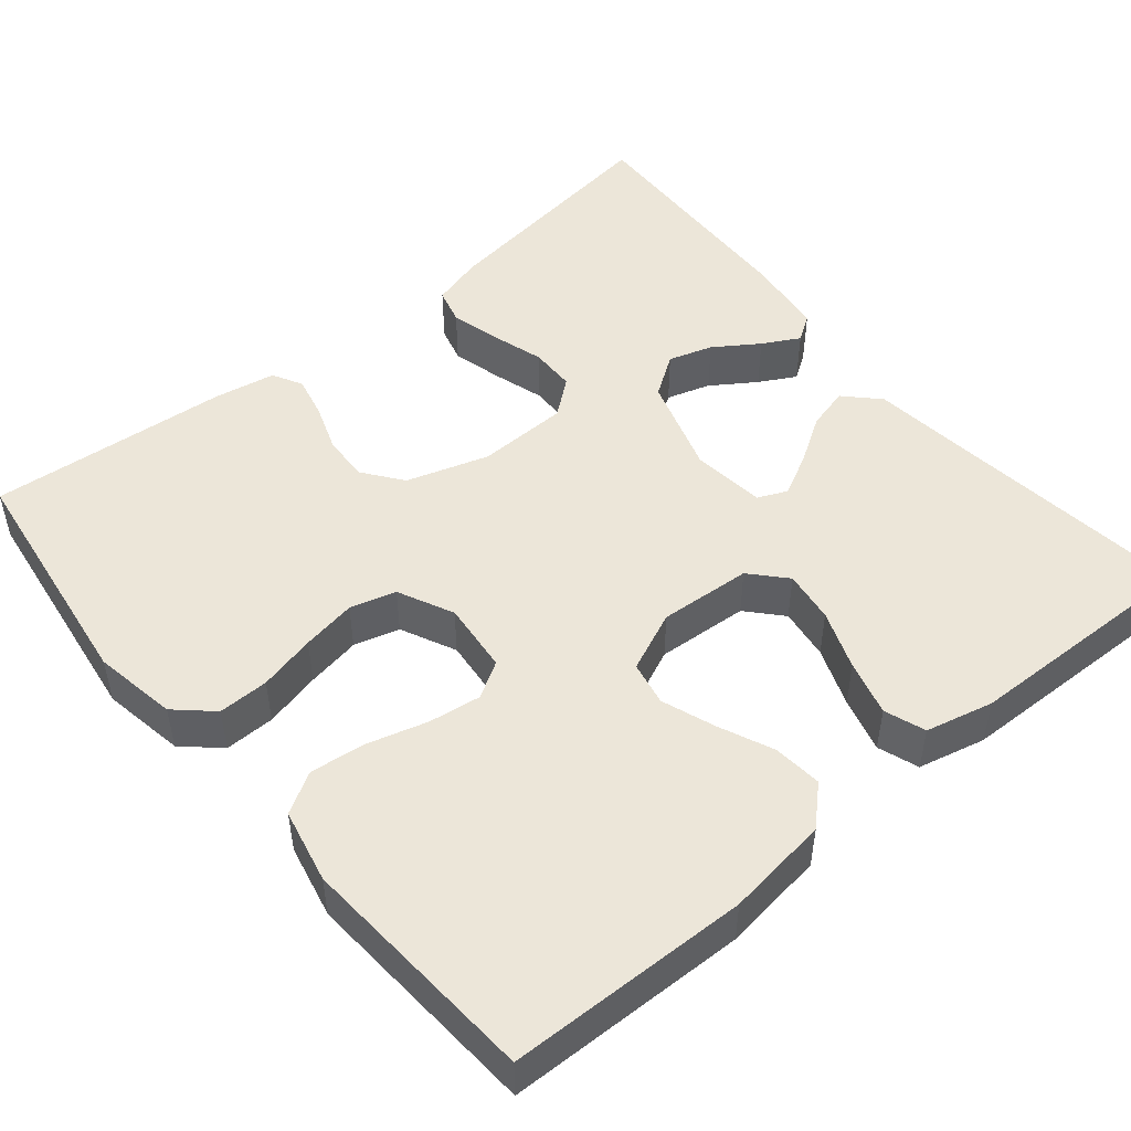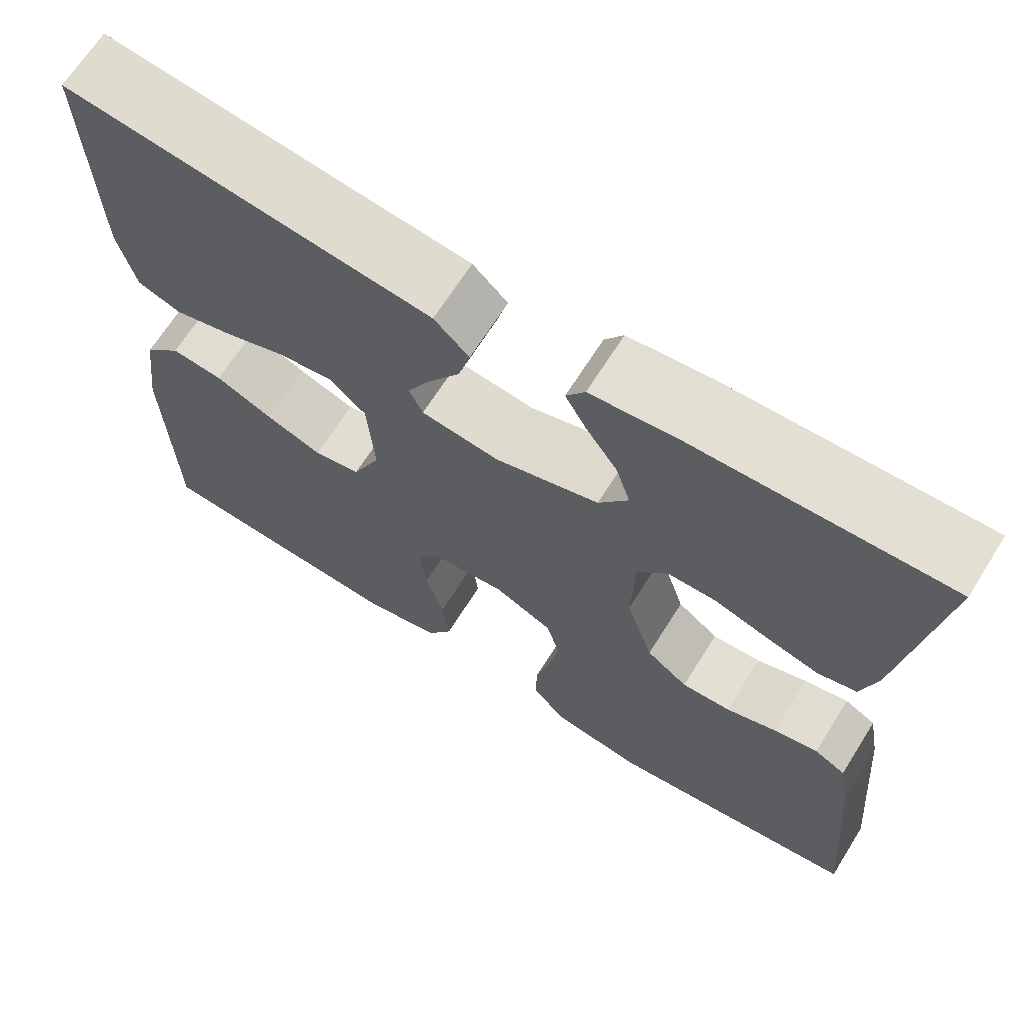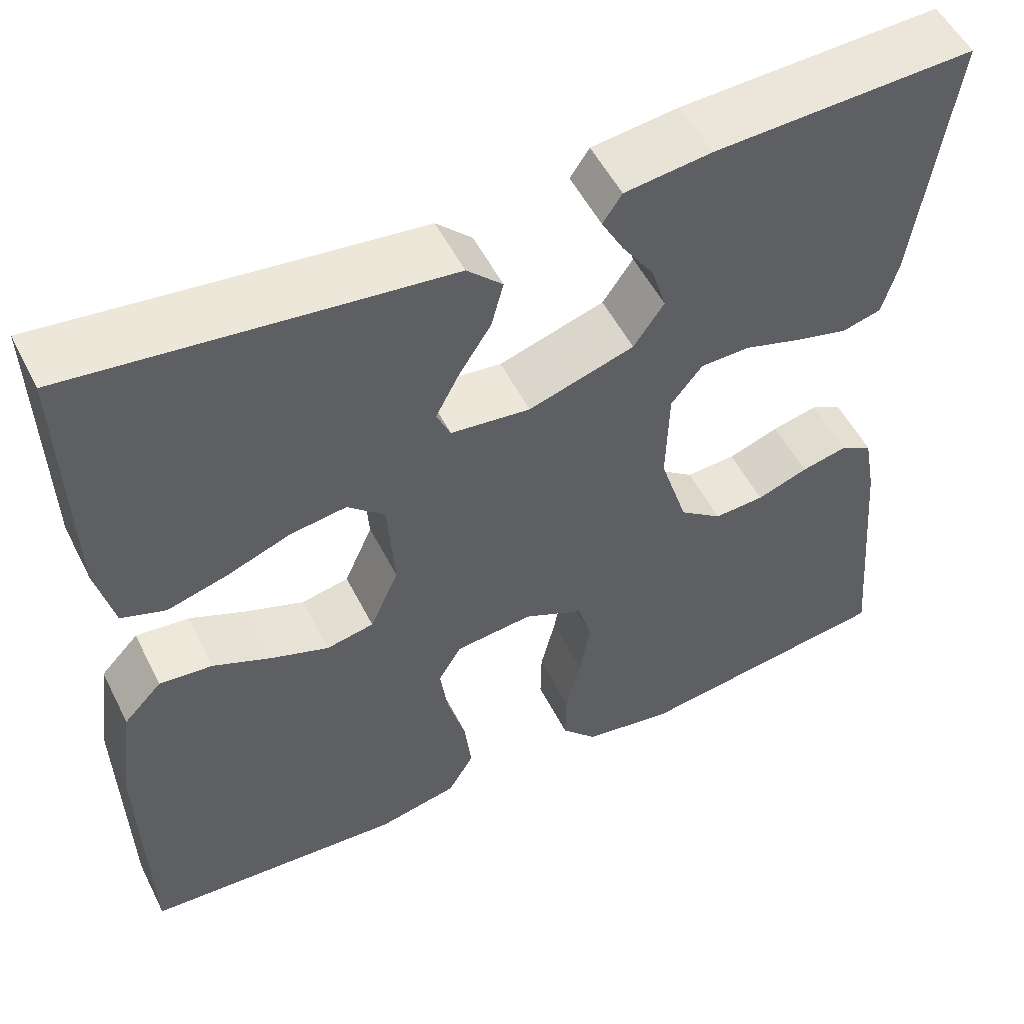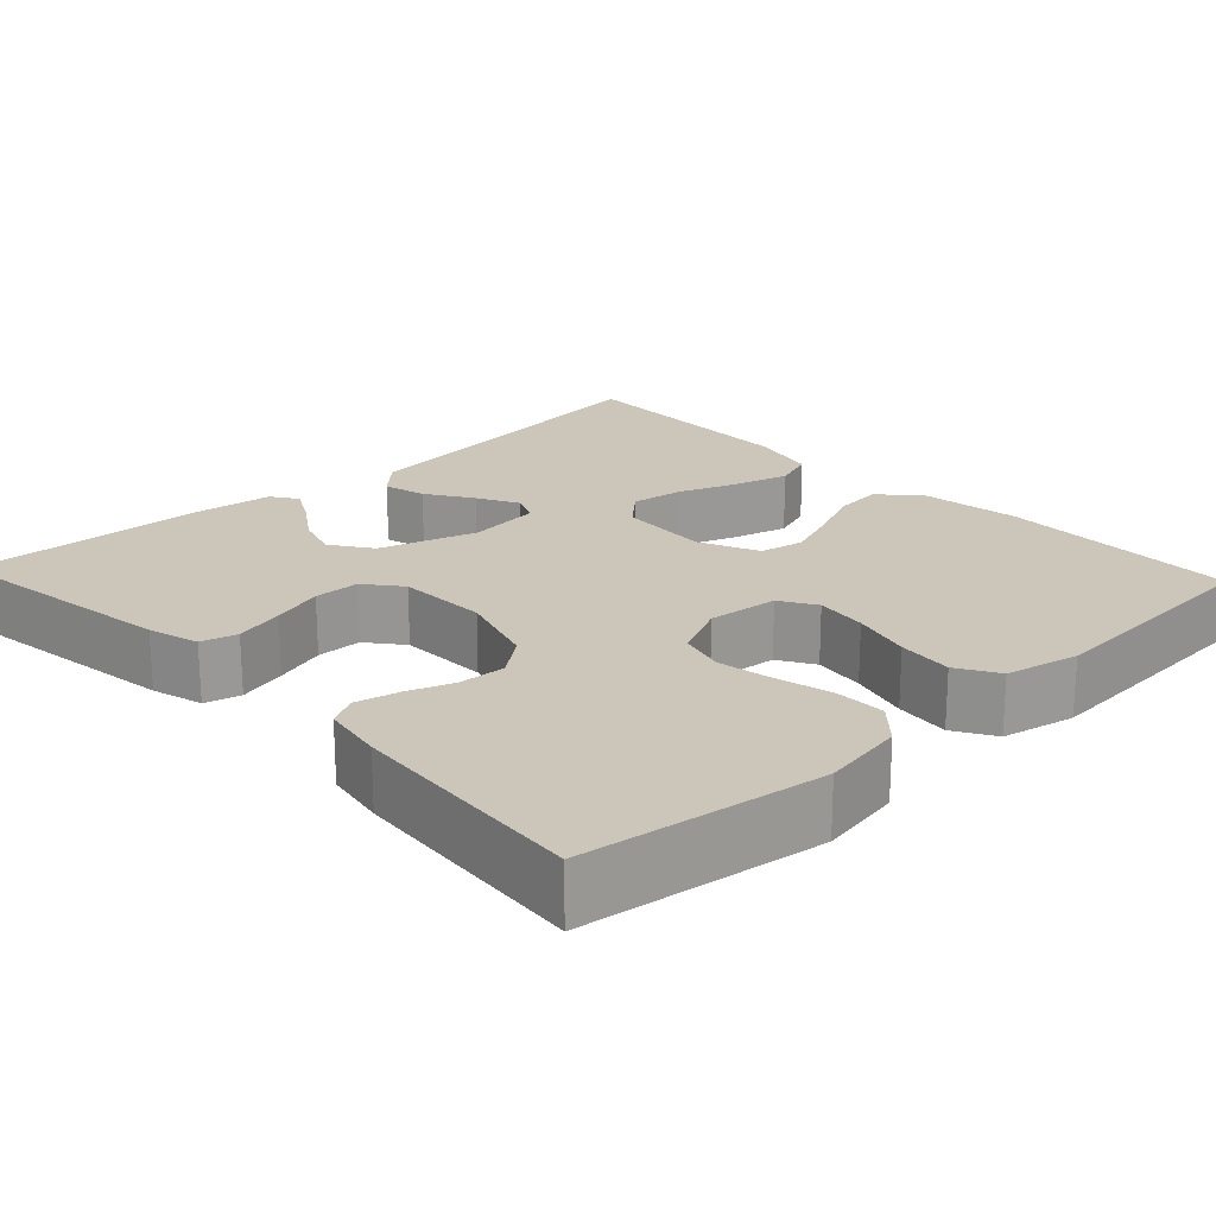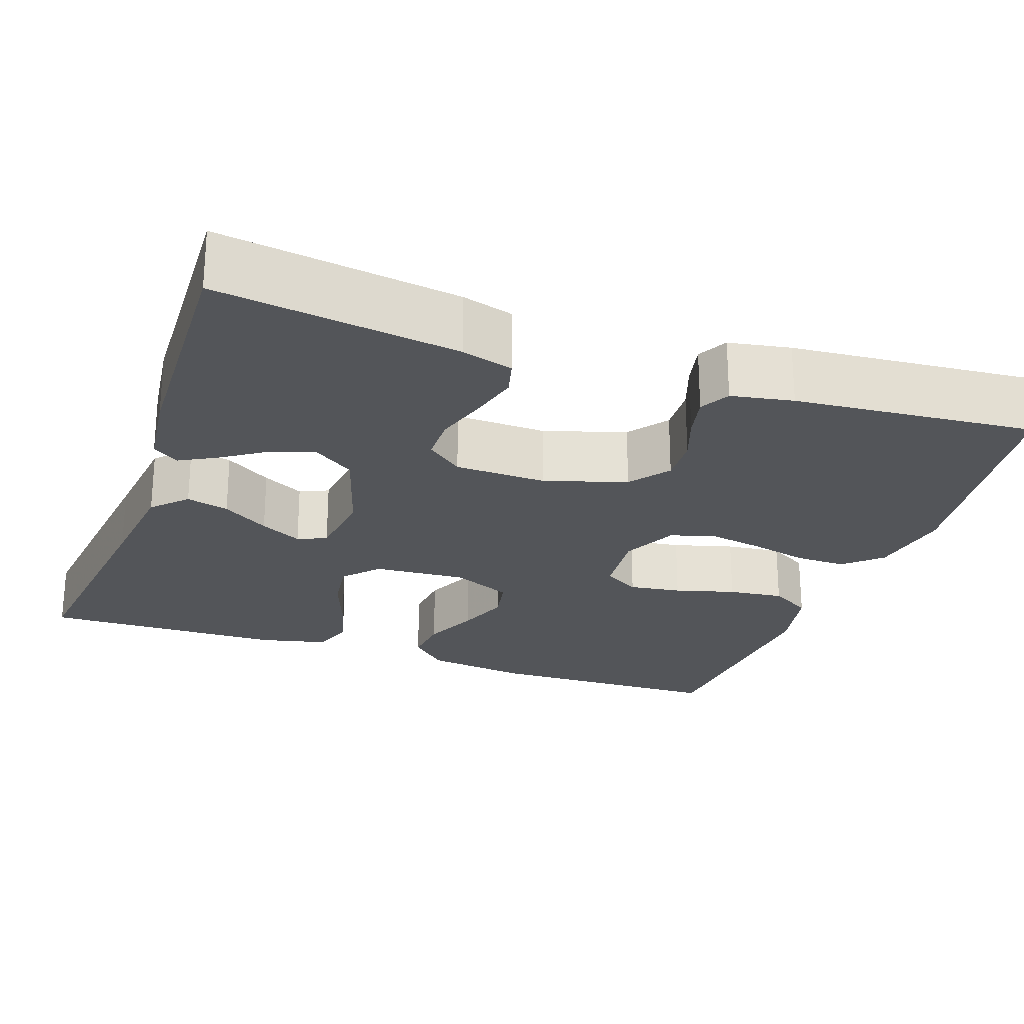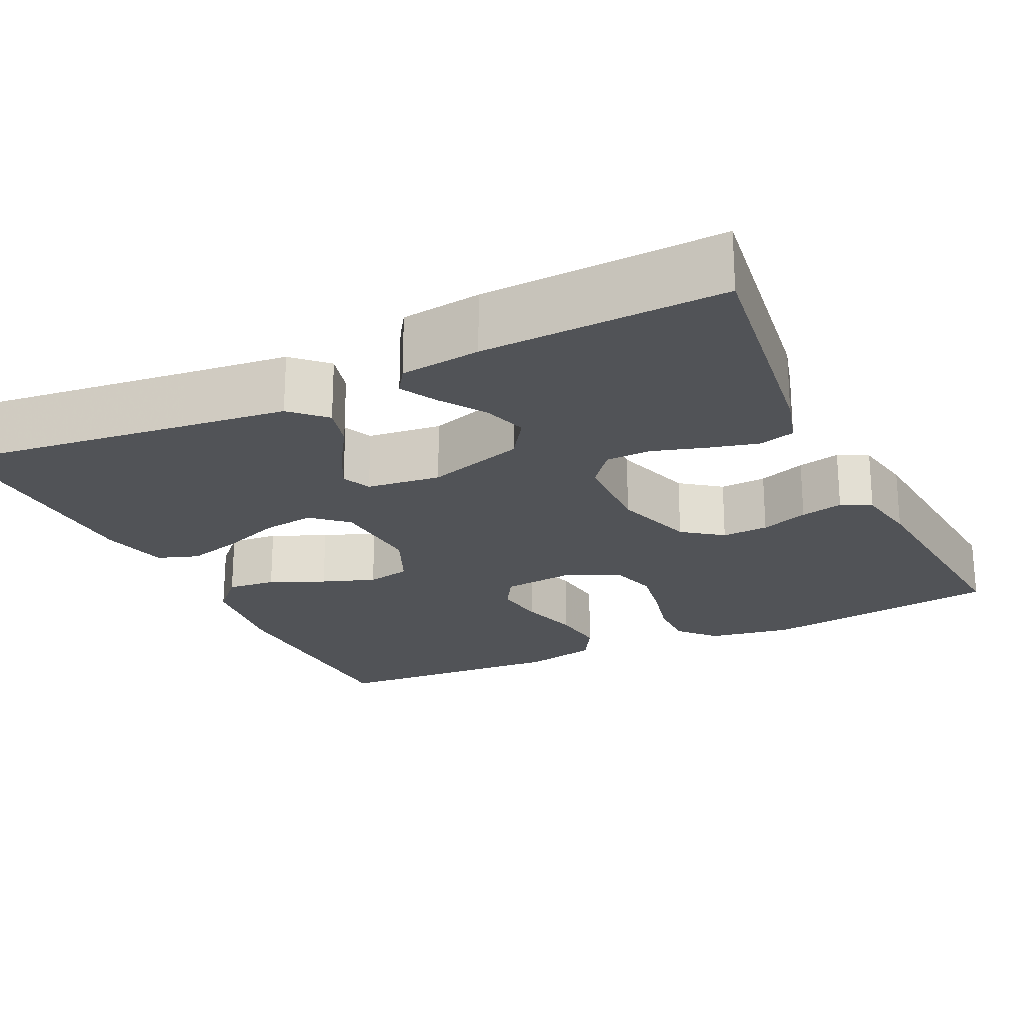
<metadata>
{"format":"obj","ext":"obj","renderer":"f3d","projection":"perspective","resolution":1024,"background":"white","views":[{"elev":49.3,"azim":-129.7,"up":"+Y"},{"elev":67.5,"azim":32.2,"up":"+Z"},{"elev":53.0,"azim":-26.4,"up":"+Z"},{"elev":21.0,"azim":136.7,"up":"+Y"},{"elev":-24.3,"azim":70.6,"up":"+Y"},{"elev":-22.2,"azim":25.6,"up":"+Y"}]}
</metadata>
<code>
v 0.5 0.07 -0.5
v 0.2 0.07 -0.541
v 0.096 0.07 -0.523
v 0.055 0.07 -0.478
v 0.056 0.07 -0.415
v 0.073 0.07 -0.344
v 0.085 0.07 -0.276
v 0.069 0.07 -0.219
v 0 0.07 -0.186
v -0.089 0.07 -0.195
v -0.116 0.07 -0.24
v -0.107 0.07 -0.305
v -0.086 0.07 -0.38
v -0.078 0.07 -0.449
v -0.108 0.07 -0.5
v -0.2 0.07 -0.52
v -0.5 0.07 -0.5
v -0.507 0.07 -0.2
v -0.49 0.07 -0.072
v -0.446 0.07 -0.026
v -0.385 0.07 -0.032
v -0.317 0.07 -0.062
v -0.251 0.07 -0.086
v -0.196 0.07 -0.075
v -0.163 0.07 0
v -0.171 0.07 0.115
v -0.214 0.07 0.154
v -0.279 0.07 0.145
v -0.353 0.07 0.117
v -0.422 0.07 0.098
v -0.473 0.07 0.116
v -0.493 0.07 0.2
v -0.5 0.07 0.5
v -0.2 0.07 0.464
v -0.071 0.07 0.449
v -0.03 0.07 0.409
v -0.044 0.07 0.356
v -0.081 0.07 0.298
v -0.108 0.07 0.246
v -0.092 0.07 0.21
v 0 0.07 0.199
v 0.122 0.07 0.237
v 0.157 0.07 0.288
v 0.14 0.07 0.343
v 0.103 0.07 0.398
v 0.078 0.07 0.444
v 0.1 0.07 0.477
v 0.2 0.07 0.489
v 0.5 0.07 0.5
v 0.458 0.07 0.2
v 0.44 0.07 0.136
v 0.395 0.07 0.124
v 0.333 0.07 0.14
v 0.268 0.07 0.16
v 0.211 0.07 0.159
v 0.175 0.07 0.114
v 0.172 0.07 0
v 0.204 0.07 -0.102
v 0.253 0.07 -0.139
v 0.311 0.07 -0.136
v 0.37 0.07 -0.115
v 0.423 0.07 -0.103
v 0.46 0.07 -0.123
v 0.474 0.07 -0.2
v 0.5 0 -0.5
v 0.2 0 -0.541
v 0.096 0 -0.523
v 0.055 0 -0.478
v 0.056 0 -0.415
v 0.073 0 -0.344
v 0.085 0 -0.276
v 0.069 0 -0.219
v 0 0 -0.186
v -0.089 0 -0.195
v -0.116 0 -0.24
v -0.107 0 -0.305
v -0.086 0 -0.38
v -0.078 0 -0.449
v -0.108 0 -0.5
v -0.2 0 -0.52
v -0.5 0 -0.5
v -0.507 0 -0.2
v -0.49 0 -0.072
v -0.446 0 -0.026
v -0.385 0 -0.032
v -0.317 0 -0.062
v -0.251 0 -0.086
v -0.196 0 -0.075
v -0.163 0 0
v -0.171 0 0.115
v -0.214 0 0.154
v -0.279 0 0.145
v -0.353 0 0.117
v -0.422 0 0.098
v -0.473 0 0.116
v -0.493 0 0.2
v -0.5 0 0.5
v -0.2 0 0.464
v -0.071 0 0.449
v -0.03 0 0.409
v -0.044 0 0.356
v -0.081 0 0.298
v -0.108 0 0.246
v -0.092 0 0.21
v 0 0 0.199
v 0.122 0 0.237
v 0.157 0 0.288
v 0.14 0 0.343
v 0.103 0 0.398
v 0.078 0 0.444
v 0.1 0 0.477
v 0.2 0 0.489
v 0.5 0 0.5
v 0.458 0 0.2
v 0.44 0 0.136
v 0.395 0 0.124
v 0.333 0 0.14
v 0.268 0 0.16
v 0.211 0 0.159
v 0.175 0 0.114
v 0.172 0 0
v 0.204 0 -0.102
v 0.253 0 -0.139
v 0.311 0 -0.136
v 0.37 0 -0.115
v 0.423 0 -0.103
v 0.46 0 -0.123
v 0.474 0 -0.2
f 4 5 6
f 3 4 6
f 2 3 6
f 1 2 6
f 64 1 6
f 63 64 6
f 62 63 6
f 61 62 6
f 60 61 6
f 59 60 6 7
f 58 59 7 8
f 57 58 8 9
f 56 57 9 10
f 55 56 10
f 52 53 54
f 51 52 54
f 50 51 54
f 49 50 54
f 48 49 54
f 47 48 54
f 46 47 54
f 45 46 54
f 44 45 54
f 43 44 54 55
f 42 43 55 10
f 36 37 38
f 35 36 38
f 34 35 38
f 34 38 39
f 33 34 39
f 32 33 39
f 31 32 39
f 30 31 39
f 29 30 39
f 28 29 39
f 27 28 39 40
f 20 21 22
f 19 20 22
f 18 19 22
f 17 18 22
f 16 17 22
f 15 16 22
f 14 15 22
f 13 14 22
f 12 13 22
f 11 12 22 23
f 41 42 10 11
f 26 27 40 41
f 25 26 41 11
f 24 25 11
f 11 23 24
f 70 69 68
f 70 68 67
f 70 67 66
f 70 66 65
f 70 65 128
f 70 128 127
f 70 127 126
f 70 126 125
f 70 125 124
f 71 70 124 123
f 72 71 123 122
f 73 72 122 121
f 74 73 121 120
f 74 120 119
f 118 117 116
f 118 116 115
f 118 115 114
f 118 114 113
f 118 113 112
f 118 112 111
f 118 111 110
f 118 110 109
f 118 109 108
f 119 118 108 107
f 74 119 107 106
f 102 101 100
f 102 100 99
f 102 99 98
f 103 102 98
f 103 98 97
f 103 97 96
f 103 96 95
f 103 95 94
f 103 94 93
f 103 93 92
f 104 103 92 91
f 86 85 84
f 86 84 83
f 86 83 82
f 86 82 81
f 86 81 80
f 86 80 79
f 86 79 78
f 86 78 77
f 86 77 76
f 87 86 76 75
f 75 74 106 105
f 105 104 91 90
f 75 105 90 89
f 75 89 88
f 88 87 75
f 1 65 66 2
f 2 66 67 3
f 3 67 68 4
f 4 68 69 5
f 5 69 70 6
f 6 70 71 7
f 7 71 72 8
f 8 72 73 9
f 9 73 74 10
f 10 74 75 11
f 11 75 76 12
f 12 76 77 13
f 13 77 78 14
f 14 78 79 15
f 15 79 80 16
f 16 80 81 17
f 17 81 82 18
f 18 82 83 19
f 19 83 84 20
f 20 84 85 21
f 21 85 86 22
f 22 86 87 23
f 23 87 88 24
f 24 88 89 25
f 25 89 90 26
f 26 90 91 27
f 27 91 92 28
f 28 92 93 29
f 29 93 94 30
f 30 94 95 31
f 31 95 96 32
f 32 96 97 33
f 33 97 98 34
f 34 98 99 35
f 35 99 100 36
f 36 100 101 37
f 37 101 102 38
f 38 102 103 39
f 39 103 104 40
f 40 104 105 41
f 41 105 106 42
f 42 106 107 43
f 43 107 108 44
f 44 108 109 45
f 45 109 110 46
f 46 110 111 47
f 47 111 112 48
f 48 112 113 49
f 49 113 114 50
f 50 114 115 51
f 51 115 116 52
f 52 116 117 53
f 53 117 118 54
f 54 118 119 55
f 55 119 120 56
f 56 120 121 57
f 57 121 122 58
f 58 122 123 59
f 59 123 124 60
f 60 124 125 61
f 61 125 126 62
f 62 126 127 63
f 63 127 128 64
f 64 128 65 1

</code>
